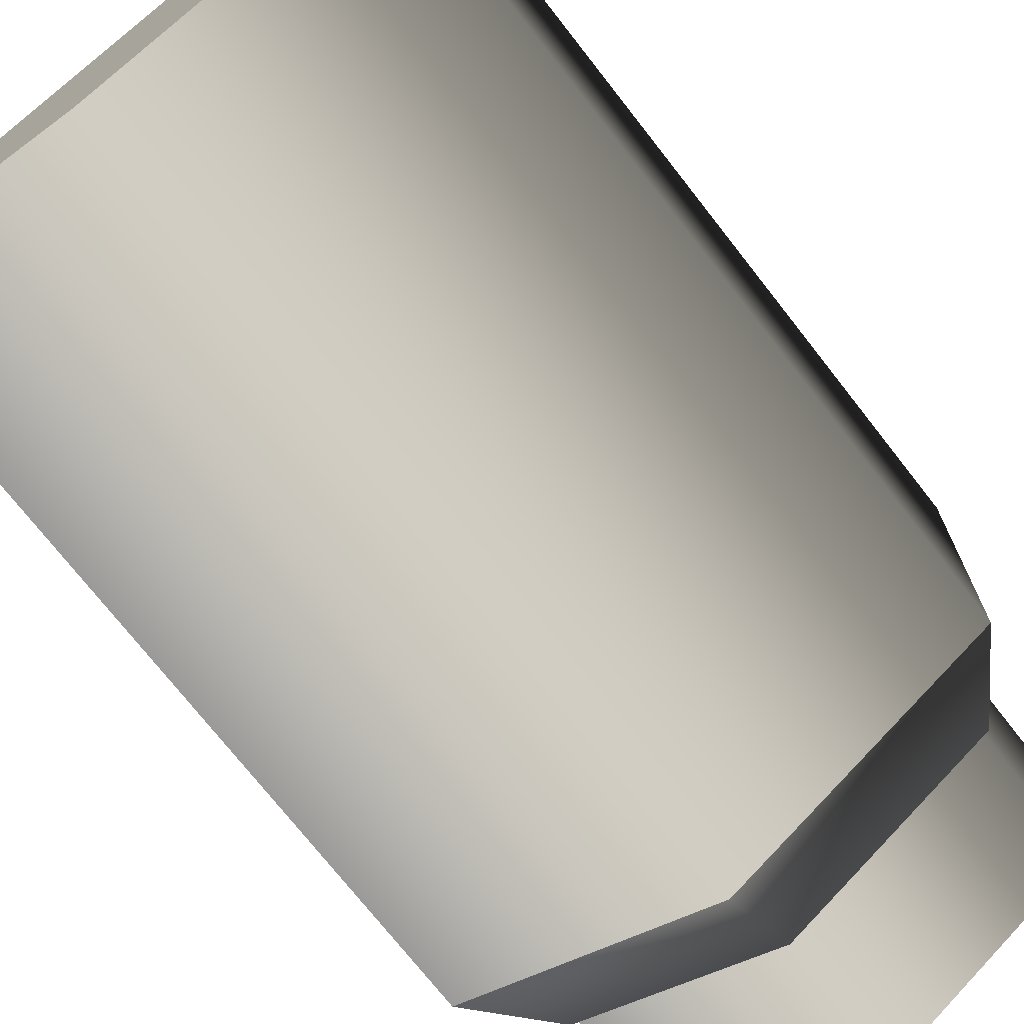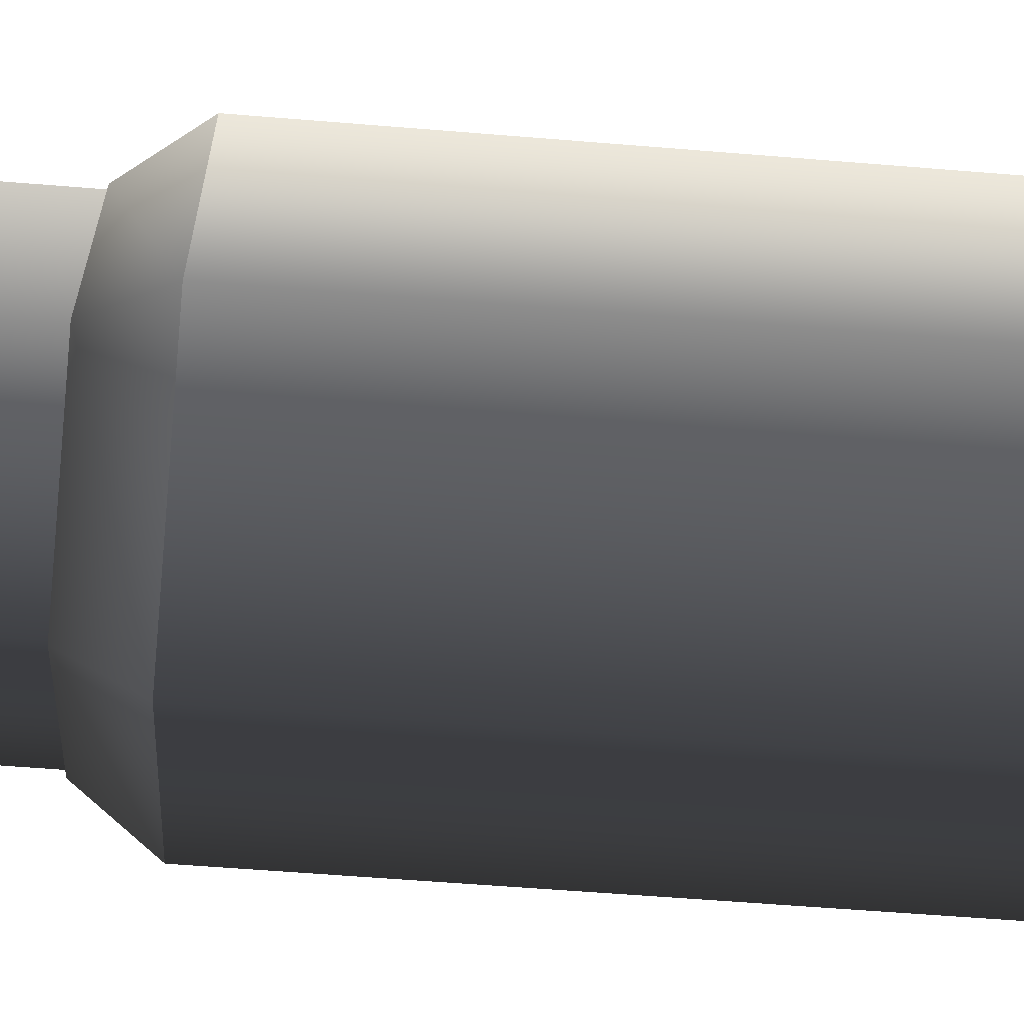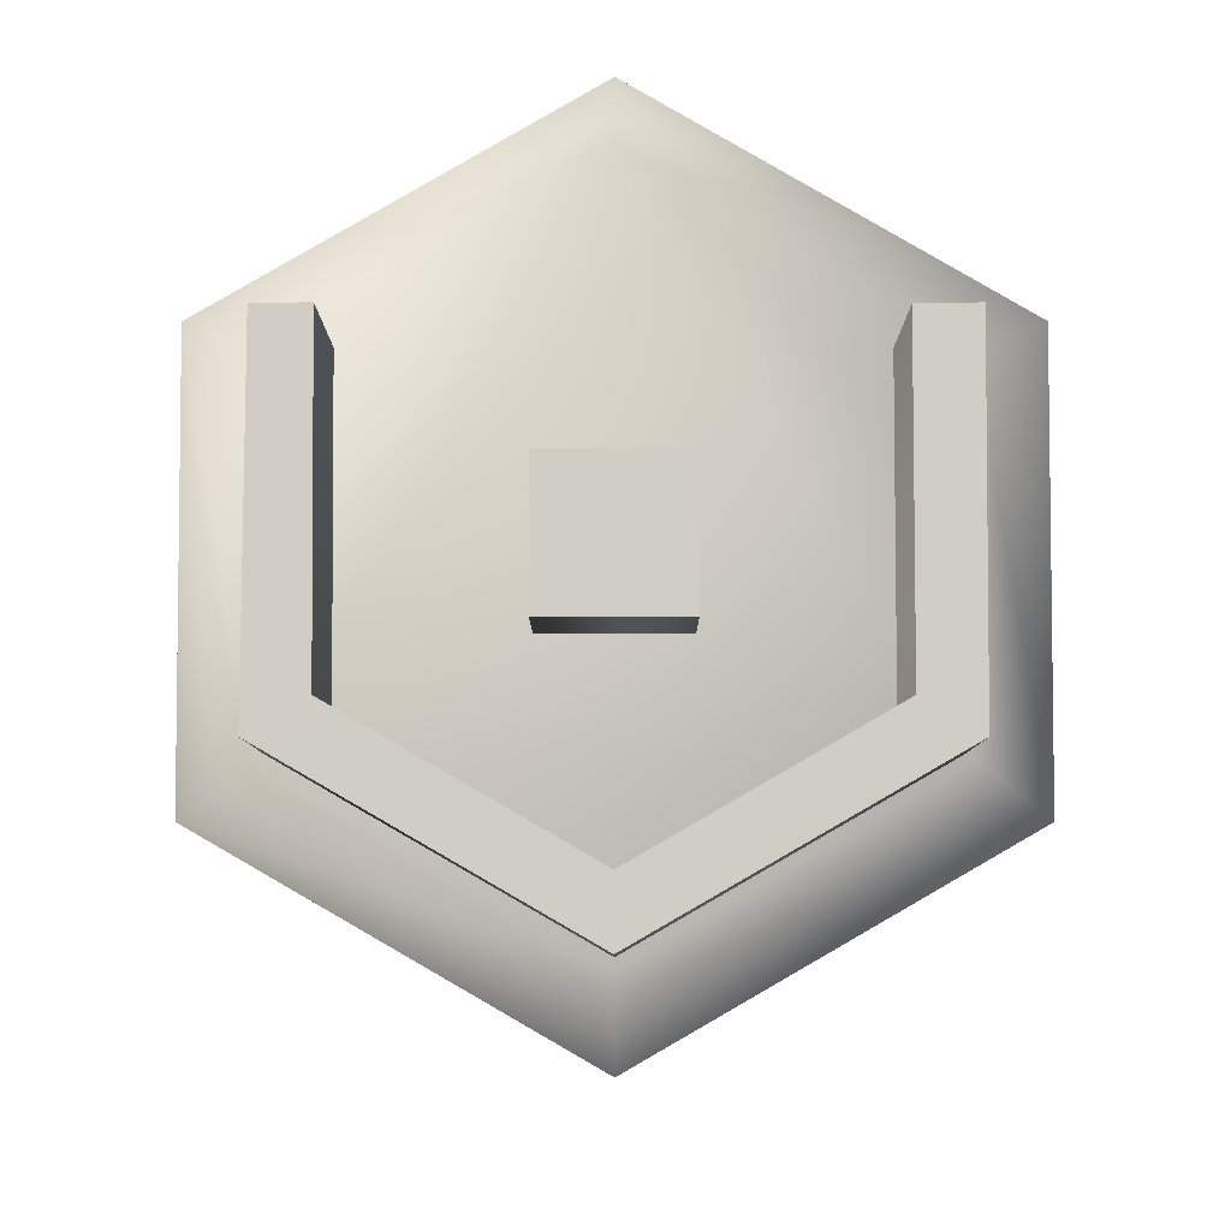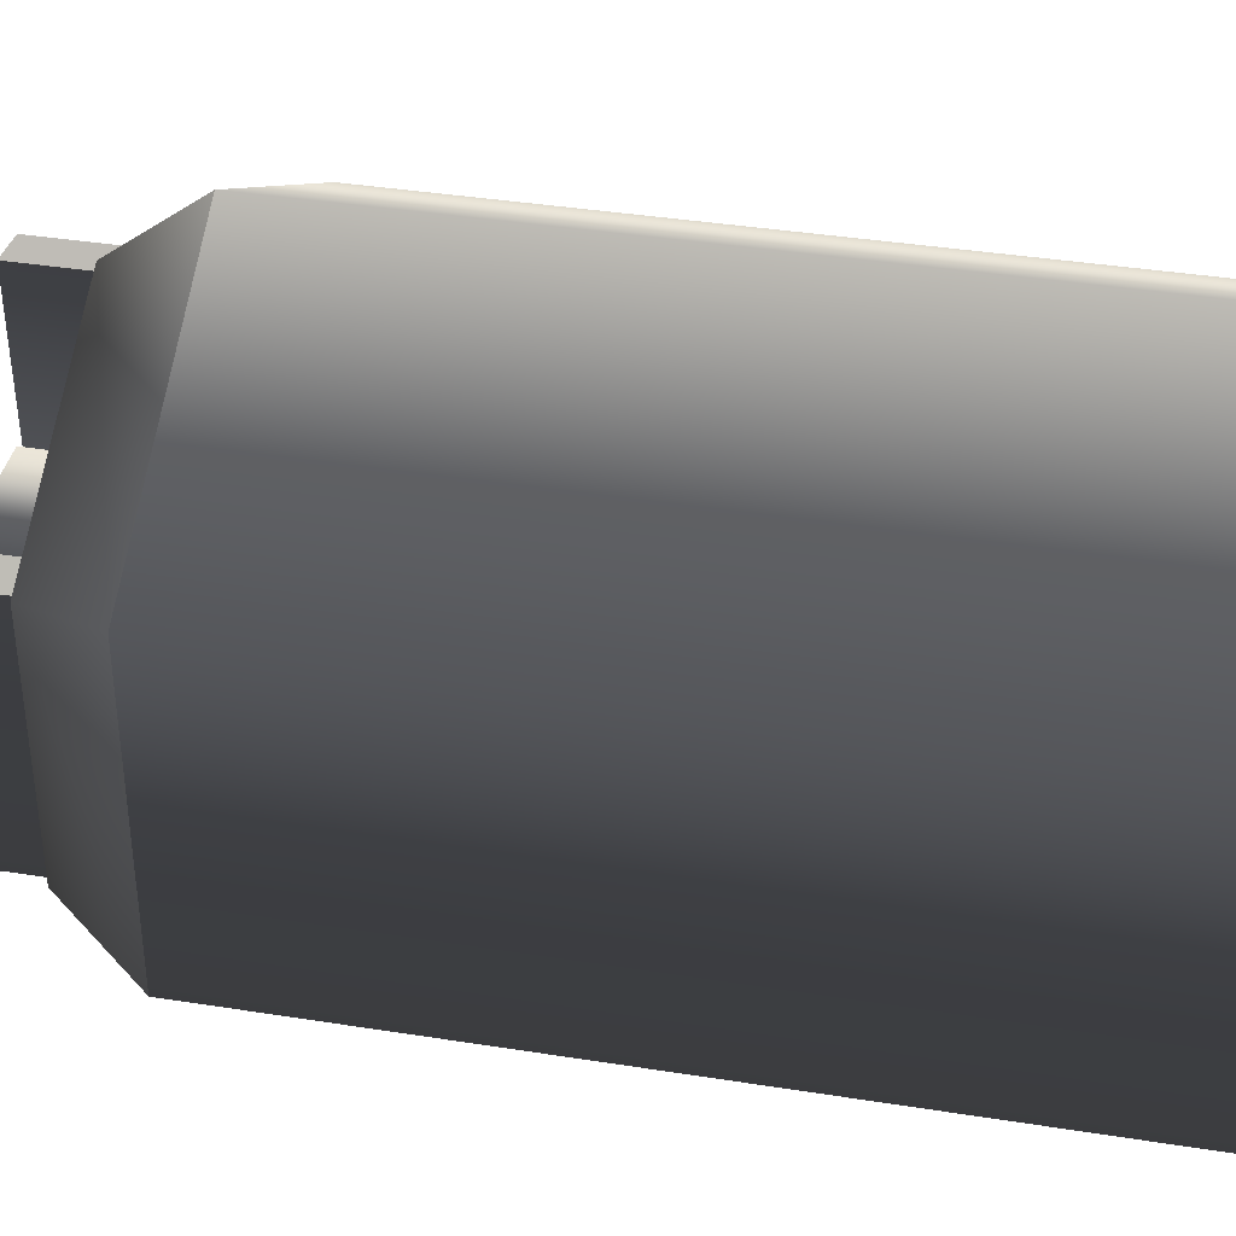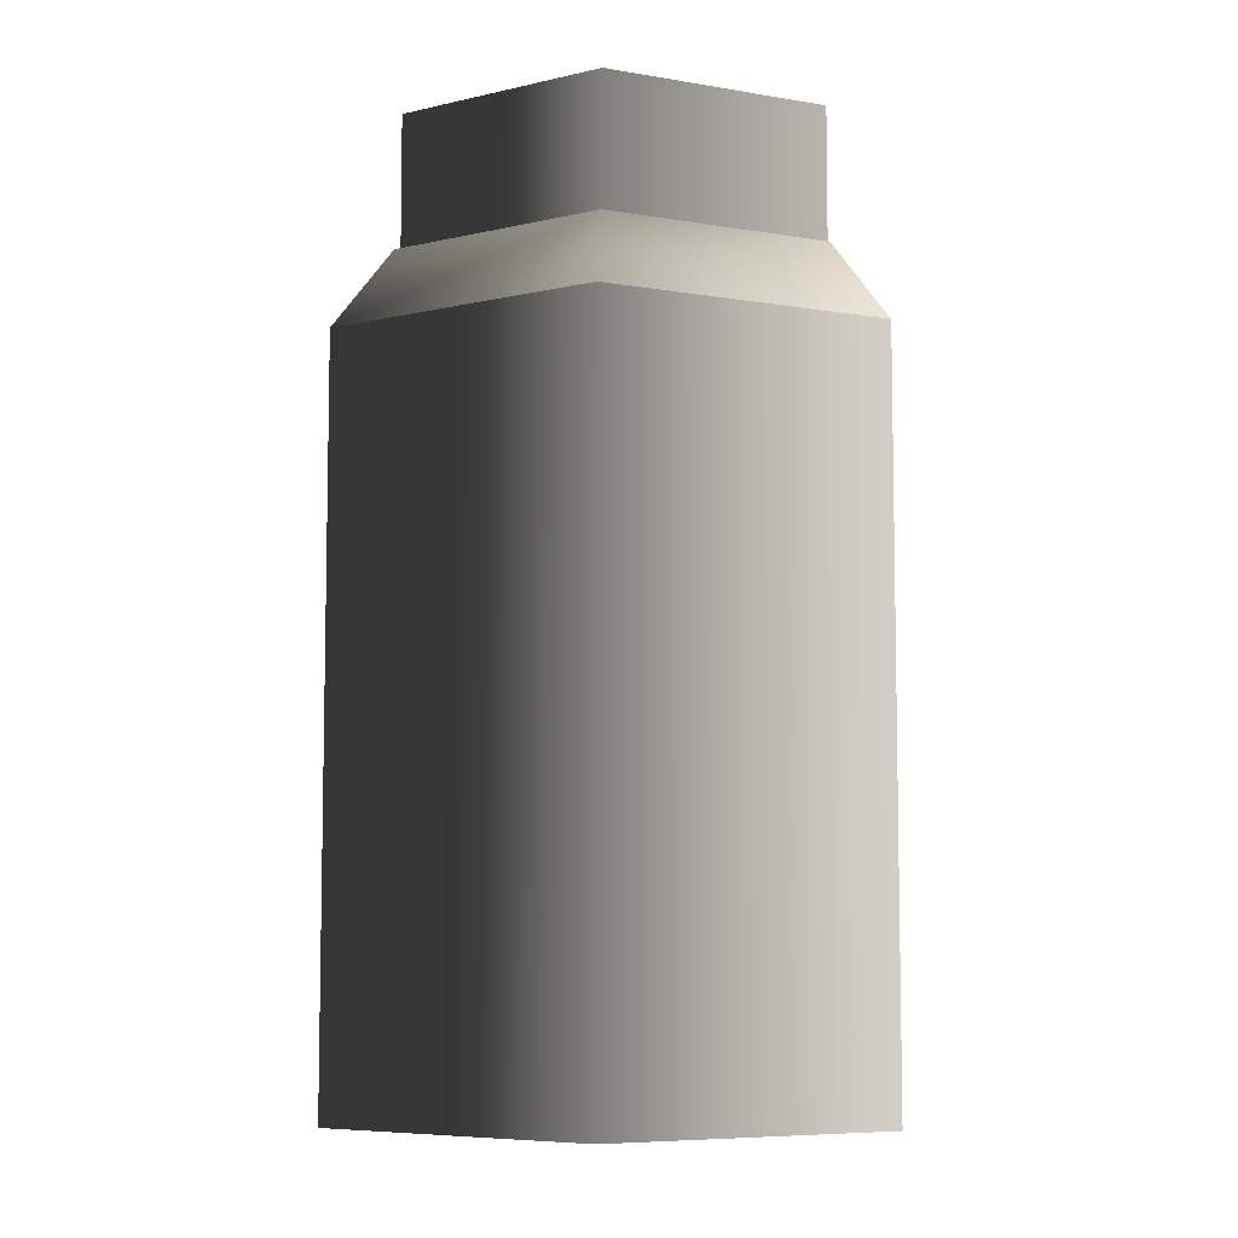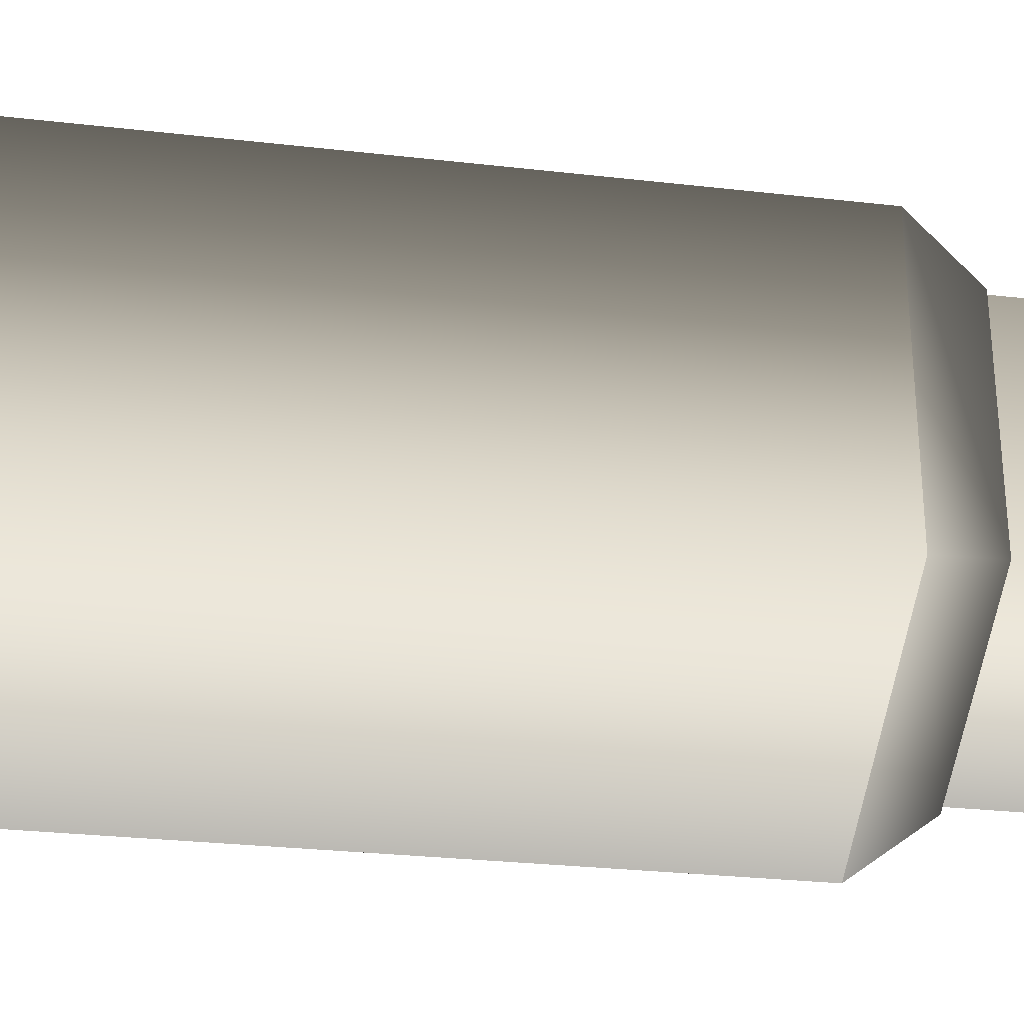
<metadata>
{"format":"obj","ext":"obj","renderer":"f3d","projection":"perspective","resolution":1024,"background":"white","views":[{"elev":-73.1,"azim":38.0,"up":"+Z"},{"elev":-59.3,"azim":-94.8,"up":"+Z"},{"elev":-6.1,"azim":-179.9,"up":"+Z"},{"elev":38.3,"azim":-78.6,"up":"+Z"},{"elev":-7.1,"azim":-116.3,"up":"+Y"},{"elev":-28.5,"azim":80.2,"up":"+Z"}]}
</metadata>
<code>
v 1.16e-06 2.384 -0.6831
v 1.16e-06 2.799 -0.6831
v -0.5916 2.799 -0.3416
v -0.5916 2.384 -0.3416
v -0.5929 2.799 0.3531
v -0.5929 2.384 0.3531
v 0.5916 2.384 -0.3416
v 0.5916 2.799 -0.3416
v 0.5853 2.384 0.3516
v 0.5853 2.799 0.3516
v -2.824e-07 2.384 -0.5506
v -0.4769 2.384 -0.2753
v -0.4769 2.799 -0.2753
v -2.824e-07 2.799 -0.5506
v -0.4758 2.799 0.3515
v -0.4758 2.384 0.3515
v 0.4769 2.384 -0.2753
v 0.4769 2.799 -0.2753
v 0.4788 2.377 0.3524
v 0.4788 2.806 0.3524
v -0.4769 2.799 -0.2753
v -0.5916 2.799 -0.3416
v 1.16e-06 2.799 -0.6831
v -2.824e-07 2.799 -0.5506
v -0.4758 2.799 0.3515
v -0.5929 2.799 0.3531
v 0.5916 2.799 -0.3416
v 0.4769 2.799 -0.2753
v 0.5853 2.799 0.3516
v 0.4788 2.806 0.3524
v -0.4758 2.384 0.3515
v -0.5929 2.384 0.3531
v -0.5929 2.799 0.3531
v -0.4758 2.799 0.3515
v 0.4788 2.806 0.3524
v 0.5853 2.799 0.3516
v 0.5853 2.384 0.3516
v 0.4788 2.377 0.3524
v -0.1381 2.394 -0.1381
v -0.1381 2.67 -0.1381
v -0.1381 2.67 0.1381
v -0.1381 2.394 0.1381
v 0.1381 2.394 -0.1381
v 0.1381 2.67 -0.1381
v 0.1381 2.394 0.1381
v 0.1381 2.67 0.1381
v -0.1381 2.394 0.1381
v -0.1381 2.67 0.1381
v -0.1381 2.67 -0.1381
v 0.1381 2.67 -0.1381
v 0.1381 2.67 0.1381
v -0.1381 2.67 0.1381
v 4.552e-07 -0.006691 -0.8885
v -0.7694 -0.006691 -0.4442
v 0.7694 -0.006691 -0.4442
v 0.7694 -0.006691 0.4442
v -4.552e-07 -0.006691 0.8885
v -0.7694 -0.006691 0.4442
v 0.6084 2.404 -0.3513
v -1.991e-07 2.404 0.7025
v -0.6084 2.404 -0.3513
v 1.991e-07 2.404 -0.7025
v -0.6084 2.404 0.3513
v 0.6084 2.404 0.3513
v -4.552e-07 -0.006691 0.8885
v -4.552e-07 2.159 0.8885
v 0.7694 2.159 0.4442
v 0.7694 -0.006691 0.4442
v -4.552e-07 2.159 0.8885
v -1.991e-07 2.404 0.7025
v 0.6084 2.404 0.3513
v 0.7694 2.159 0.4442
v -0.7694 -0.006691 0.4442
v -0.7694 2.159 0.4442
v -4.552e-07 2.159 0.8885
v -4.552e-07 -0.006691 0.8885
v -0.7694 2.159 0.4442
v -0.6084 2.404 0.3513
v -1.991e-07 2.404 0.7025
v -4.552e-07 2.159 0.8885
v -0.7694 -0.006691 -0.4442
v -0.7694 2.159 -0.4442
v -0.7694 2.159 0.4442
v -0.7694 -0.006691 0.4442
v -0.7694 2.159 -0.4442
v -0.6084 2.404 -0.3513
v -0.6084 2.404 0.3513
v -0.7694 2.159 0.4442
v 4.552e-07 -0.006691 -0.8885
v 4.552e-07 2.159 -0.8885
v -0.7694 2.159 -0.4442
v -0.7694 -0.006691 -0.4442
v 4.552e-07 2.159 -0.8885
v 1.991e-07 2.404 -0.7025
v -0.6084 2.404 -0.3513
v -0.7694 2.159 -0.4442
v 0.7694 -0.006691 -0.4442
v 0.7694 2.159 -0.4442
v 4.552e-07 2.159 -0.8885
v 4.552e-07 -0.006691 -0.8885
v 0.7694 2.159 -0.4442
v 0.6084 2.404 -0.3513
v 1.991e-07 2.404 -0.7025
v 4.552e-07 2.159 -0.8885
v 0.7694 -0.006691 0.4442
v 0.7694 2.159 0.4442
v 0.7694 2.159 -0.4442
v 0.7694 -0.006691 -0.4442
v 0.7694 2.159 0.4442
v 0.6084 2.404 0.3513
v 0.6084 2.404 -0.3513
v 0.7694 2.159 -0.4442
g Gas_bottle_(4)_1148_188
f 1 3 2
f 1 4 3
f 4 5 3
f 4 6 5
f 7 1 2
f 7 2 8
f 9 7 8
f 9 8 10
f 11 13 12
f 11 14 13
f 12 13 15
f 12 15 16
f 17 14 11
f 17 18 14
f 19 18 17
f 19 20 18
f 21 23 22
f 21 24 23
f 25 21 22
f 25 22 26
f 24 27 23
f 24 28 27
f 28 29 27
f 28 30 29
f 31 33 32
f 31 34 33
f 35 37 36
f 35 38 37
f 39 41 40
f 39 42 41
f 43 39 40
f 43 40 44
f 44 45 43
f 44 46 45
f 47 45 46
f 47 46 48
f 49 51 50
f 49 52 51
f 53 55 54
f 55 56 54
f 56 57 54
f 57 58 54
f 59 61 60
f 59 62 61
f 63 60 61
f 64 59 60
f 65 67 66
f 65 68 67
f 69 71 70
f 69 72 71
f 73 75 74
f 73 76 75
f 77 79 78
f 77 80 79
f 81 83 82
f 81 84 83
f 85 87 86
f 85 88 87
f 89 91 90
f 89 92 91
f 93 95 94
f 93 96 95
f 97 99 98
f 97 100 99
f 101 103 102
f 101 104 103
f 105 107 106
f 105 108 107
f 109 111 110
f 109 112 111

</code>
